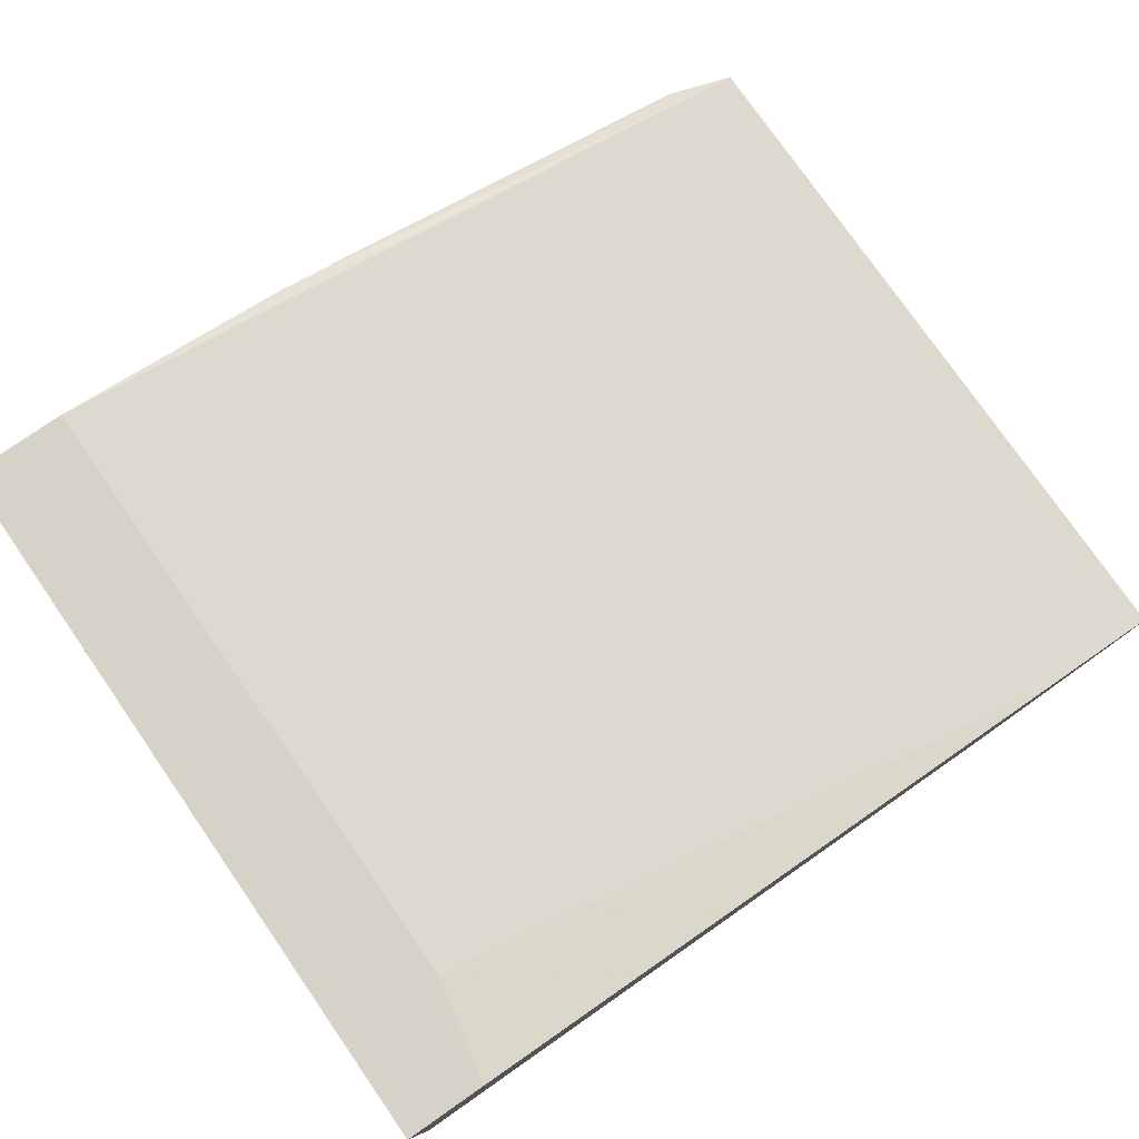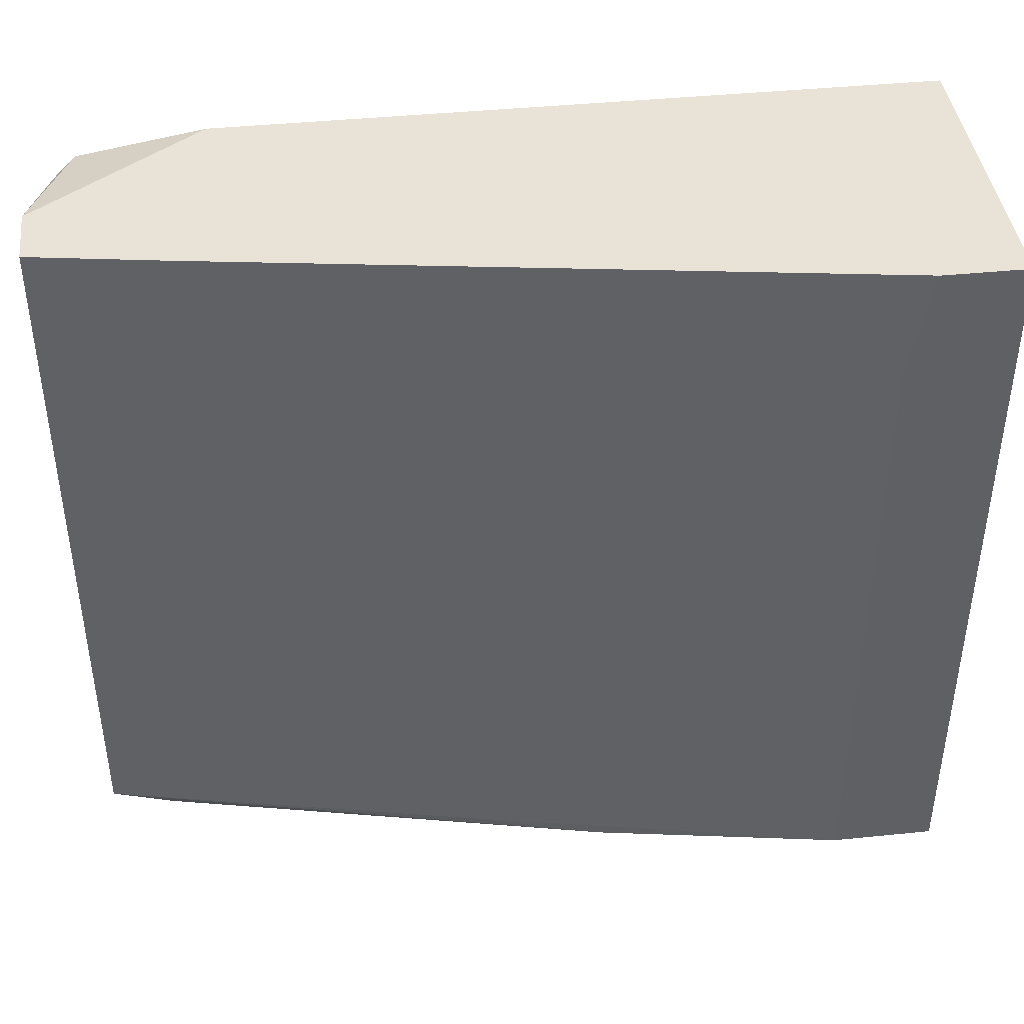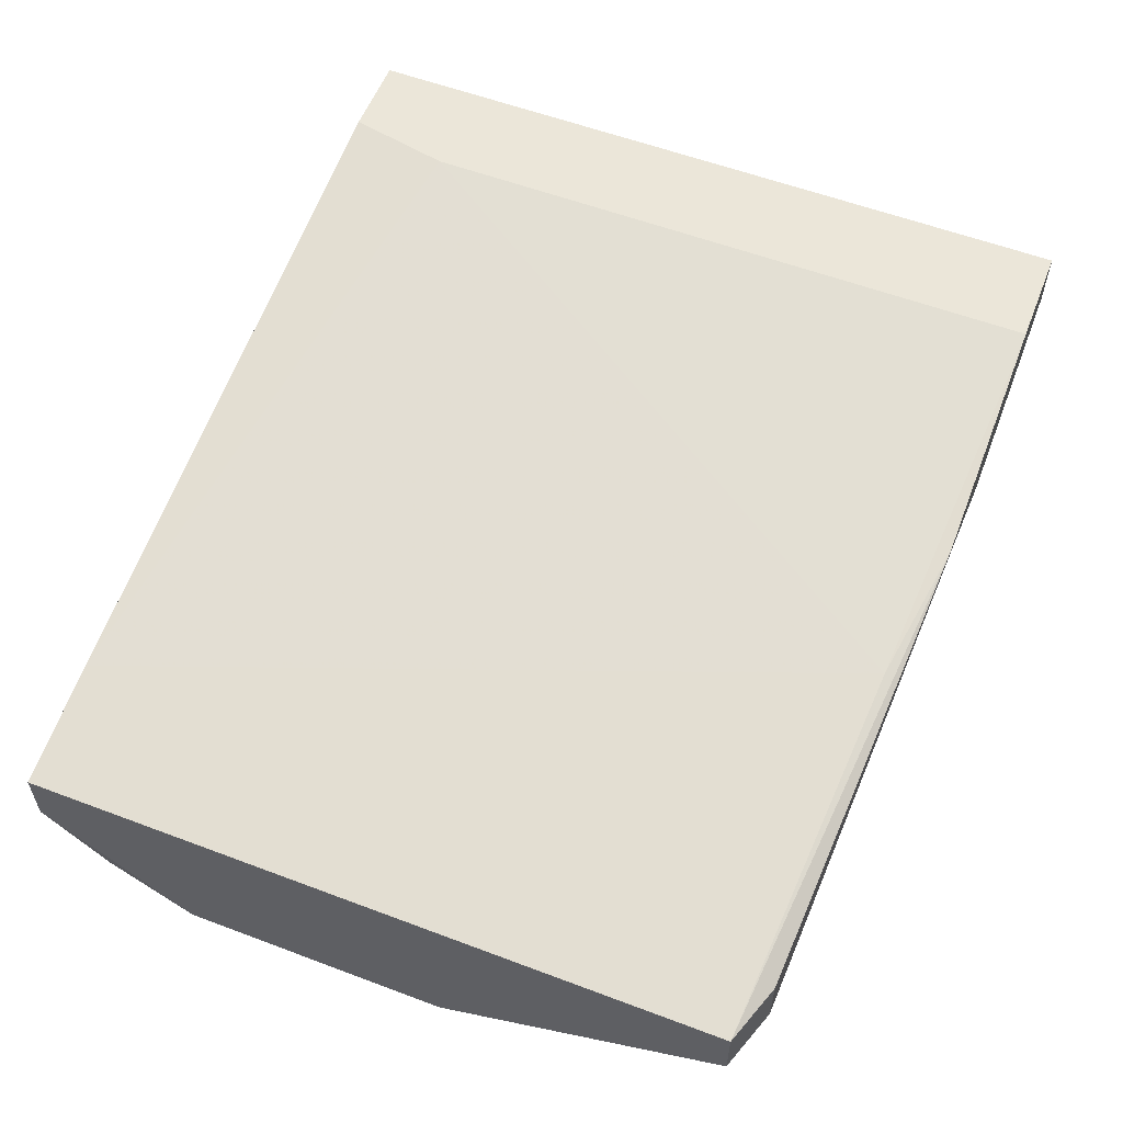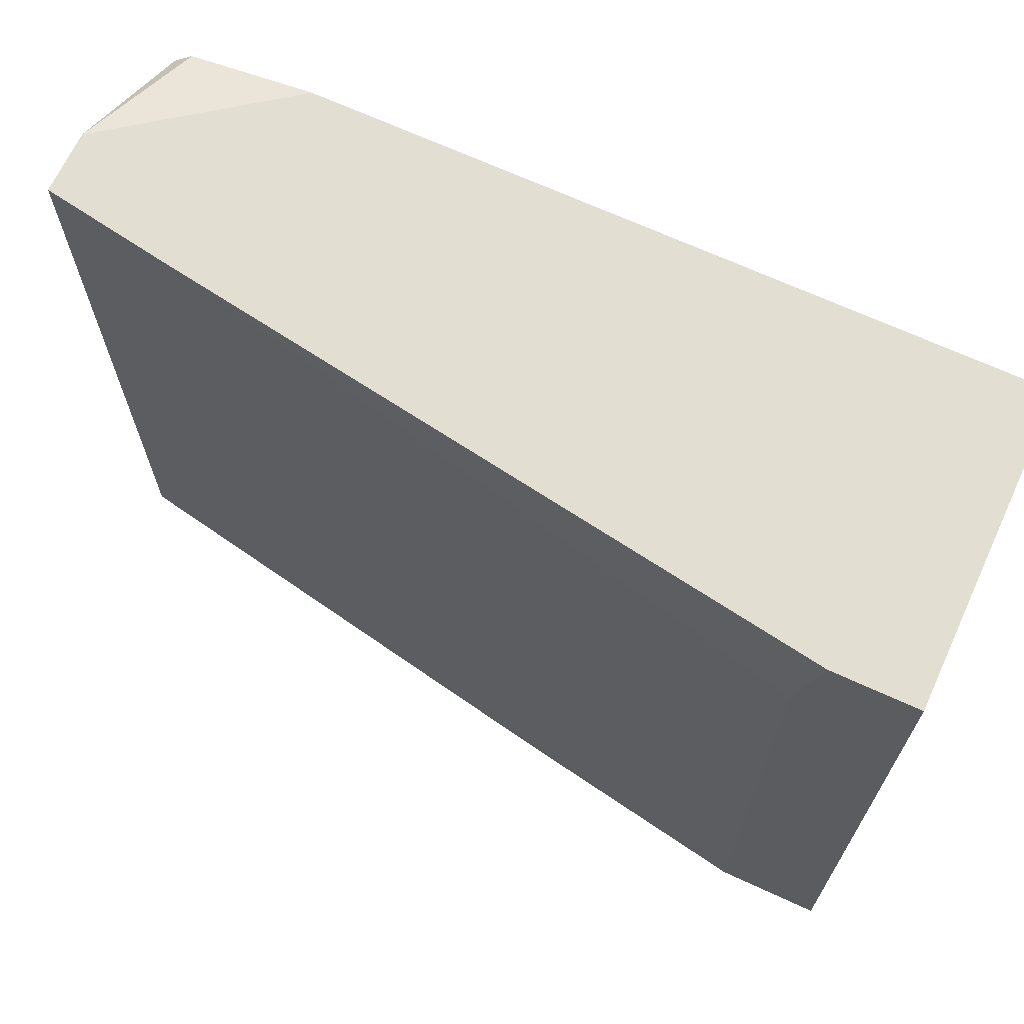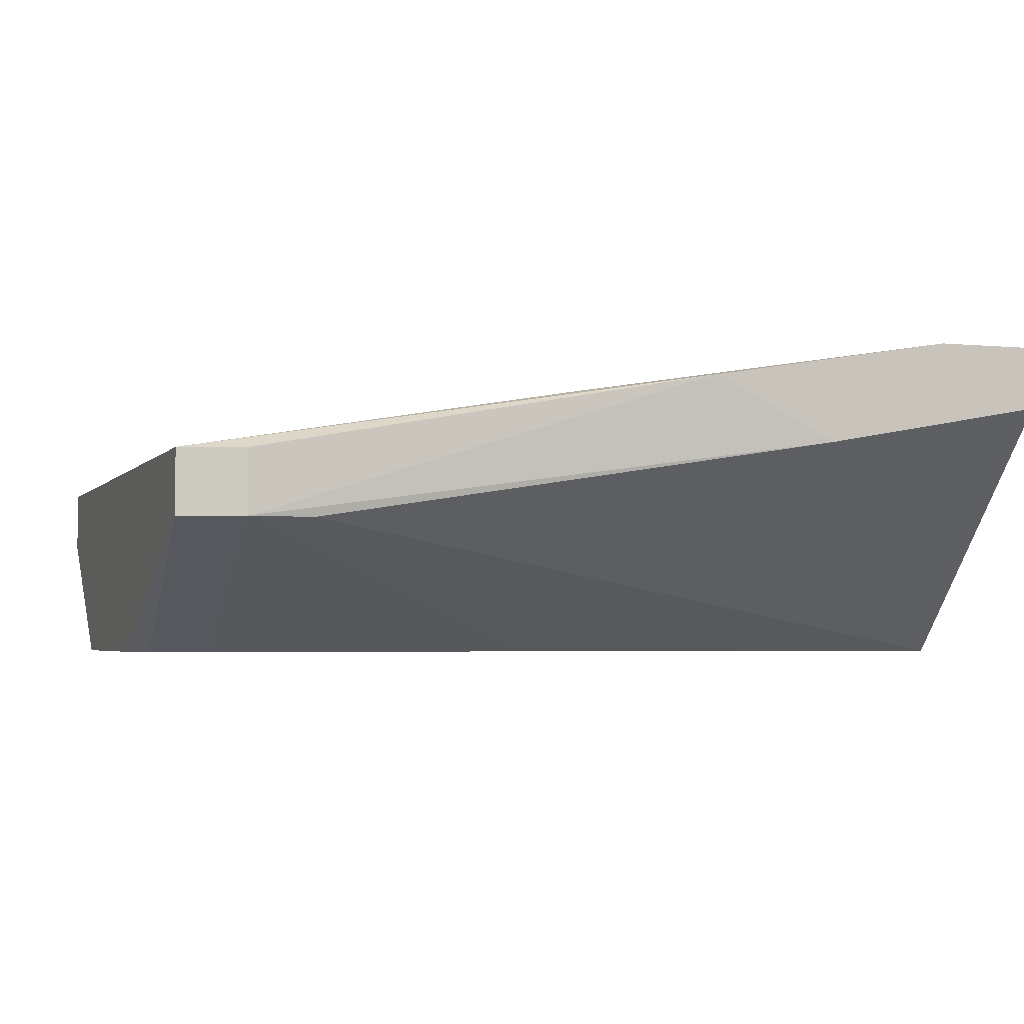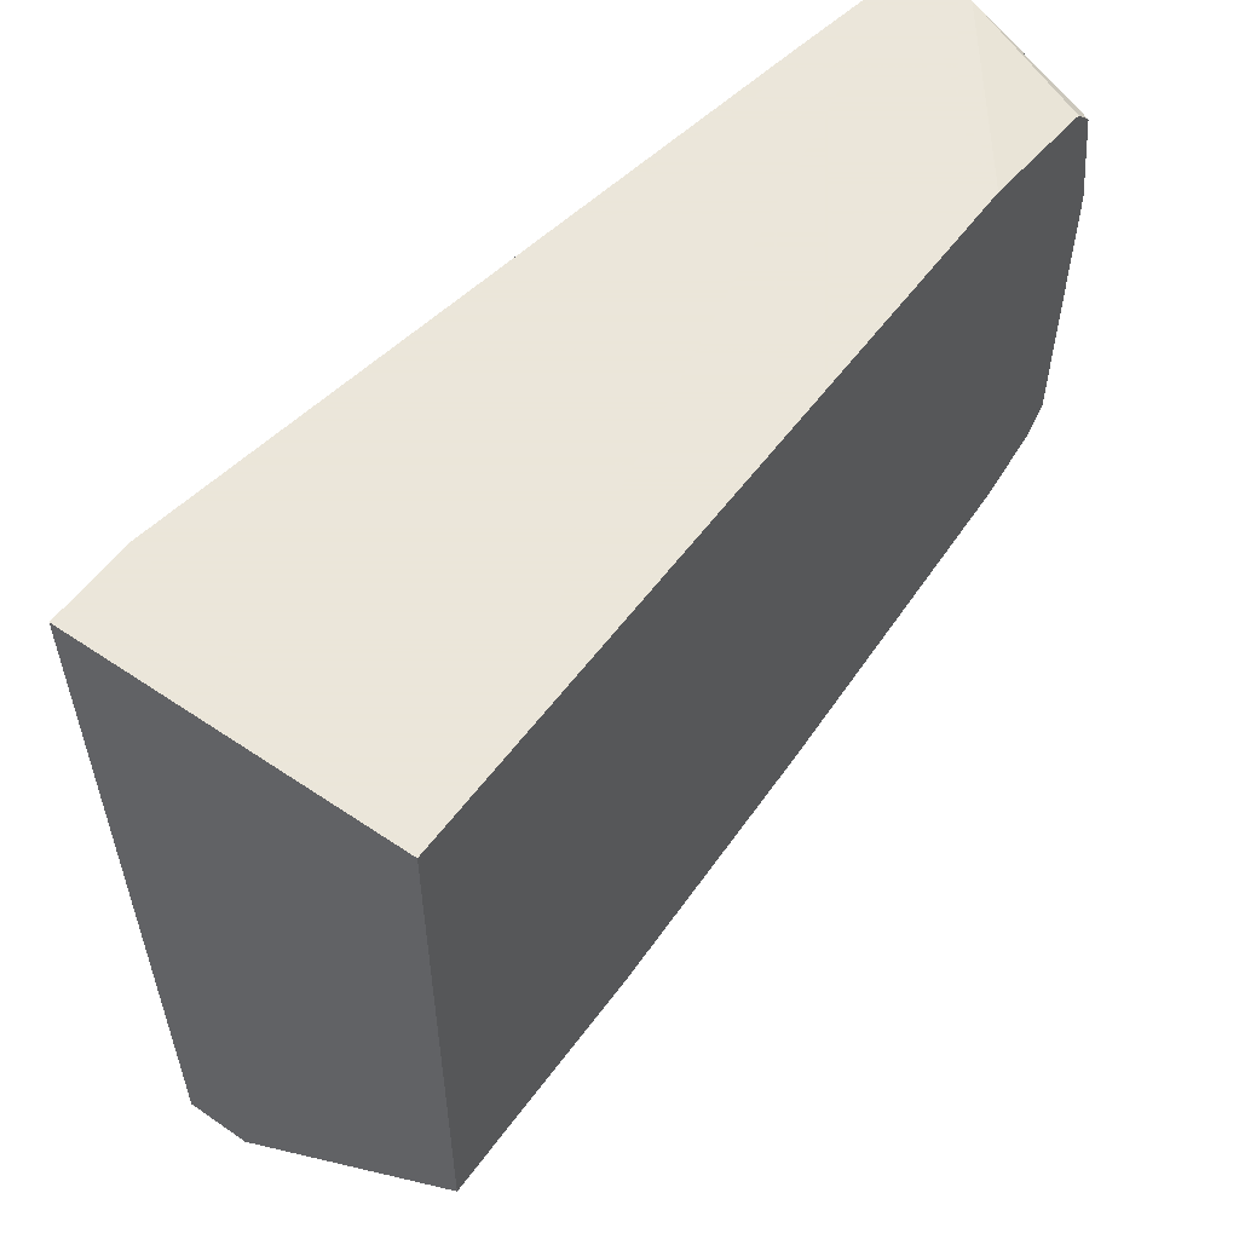
<metadata>
{"format":"obj","ext":"obj","renderer":"f3d","projection":"perspective","resolution":1024,"background":"white","views":[{"elev":77.6,"azim":-34.8,"up":"+Y"},{"elev":41.9,"azim":173.0,"up":"+Z"},{"elev":57.2,"azim":111.4,"up":"+Y"},{"elev":67.9,"azim":-155.2,"up":"+Z"},{"elev":-3.5,"azim":161.0,"up":"+Y"},{"elev":55.0,"azim":-54.4,"up":"+Z"}]}
</metadata>
<code>
v 0.01309 0.00978 -0.03324
v 0.01309 0.00978 -0.001387
v 0.03261 0.006694 -0.03222
v 0.047 -0.005635 -0.01886
v 0.02543 0.007722 -0.03324
v 0.01207 0.00978 0.003751
v 0.04289 -0.005635 0.003751
v 0.03158 -0.005635 -0.02091
v 0.05111 0.003613 0.003751
v 0.05111 0.003613 -0.03119
v 0.05111 0.000532 0.003751
v 0.05111 0.000532 -0.03119
v 0.05111 -0.005635 -0.003444
v 0.05111 -0.005635 -0.0168
v 0.04905 -0.005635 0.002723
v 0.007951 0.00978 -0.03324
v 0.007951 0.00978 0.003751
v 0.007951 -0.005635 -0.02193
v 0.007951 -0.005635 0.003751
v 0.007951 0.006694 -0.03324
v 0.04494 0.004639 0.003751
v 0.04494 0.000532 -0.03222
v 0.01926 0.004639 -0.03324
v 0.01926 -0.005635 -0.02193
v 0.05008 -0.005635 0.001695
v 0.05008 -0.005635 -0.01782
v 0.04802 0.003613 -0.03222
v 0.04802 0.000532 -0.03222
f 11 15 25
f 16 20 19
f 19 20 18
f 13 19 18
f 6 19 9
f 13 12 9
f 9 12 10
f 13 18 26
f 16 19 17
f 19 6 17
f 6 16 17
f 19 13 7
f 9 19 7
f 20 16 1
f 16 6 1
f 7 13 15
f 26 18 8
f 18 20 23
f 20 1 23
f 22 18 23
f 1 6 2
f 1 2 3
f 9 10 3
f 10 12 27
f 18 22 28
f 22 23 28
f 27 12 28
f 12 13 14
f 13 26 14
f 26 12 14
f 23 1 5
f 1 3 5
f 3 10 5
f 10 27 5
f 28 23 5
f 27 28 5
f 8 18 24
f 18 28 24
f 28 8 24
f 13 9 11
f 9 7 11
f 7 15 11
f 12 26 4
f 26 8 4
f 28 12 4
f 8 28 4
f 6 9 21
f 2 6 21
f 3 2 21
f 9 3 21
f 15 13 25
f 13 11 25

</code>
